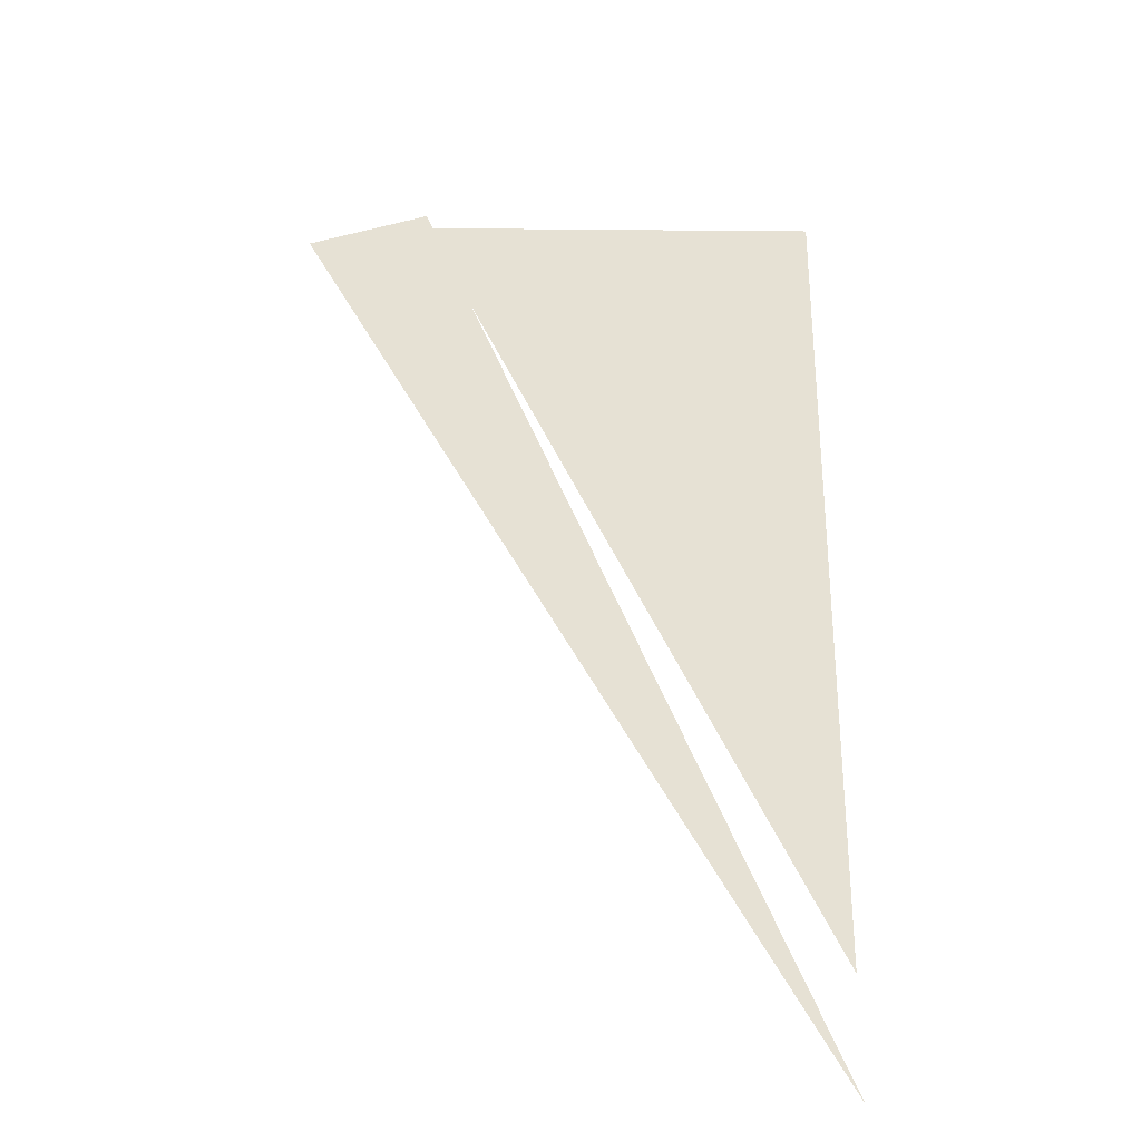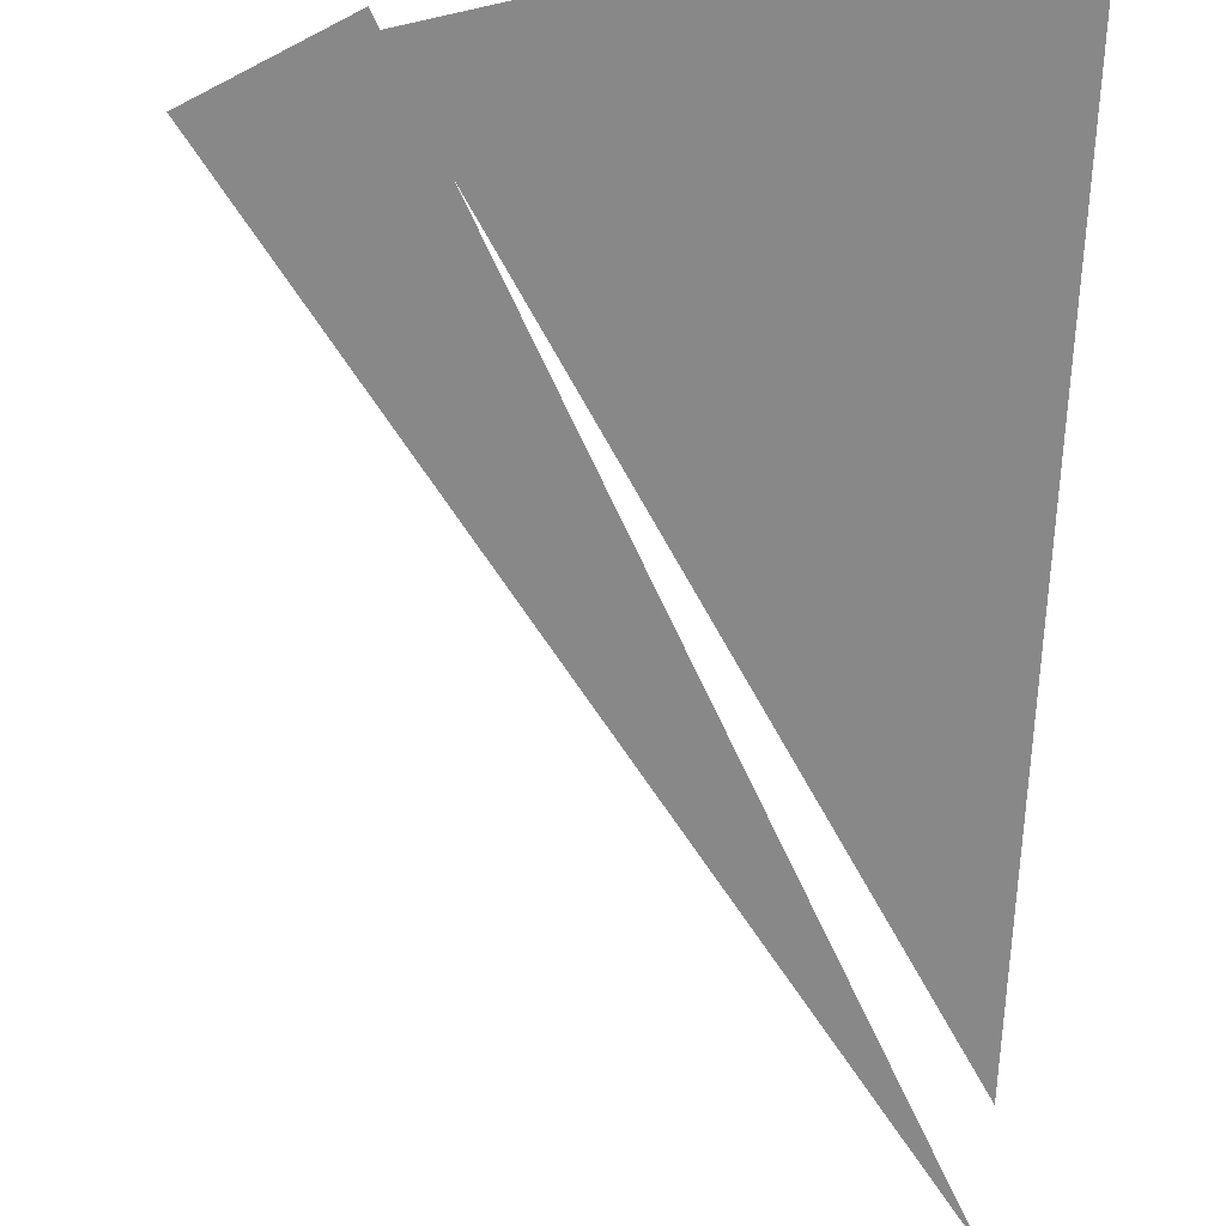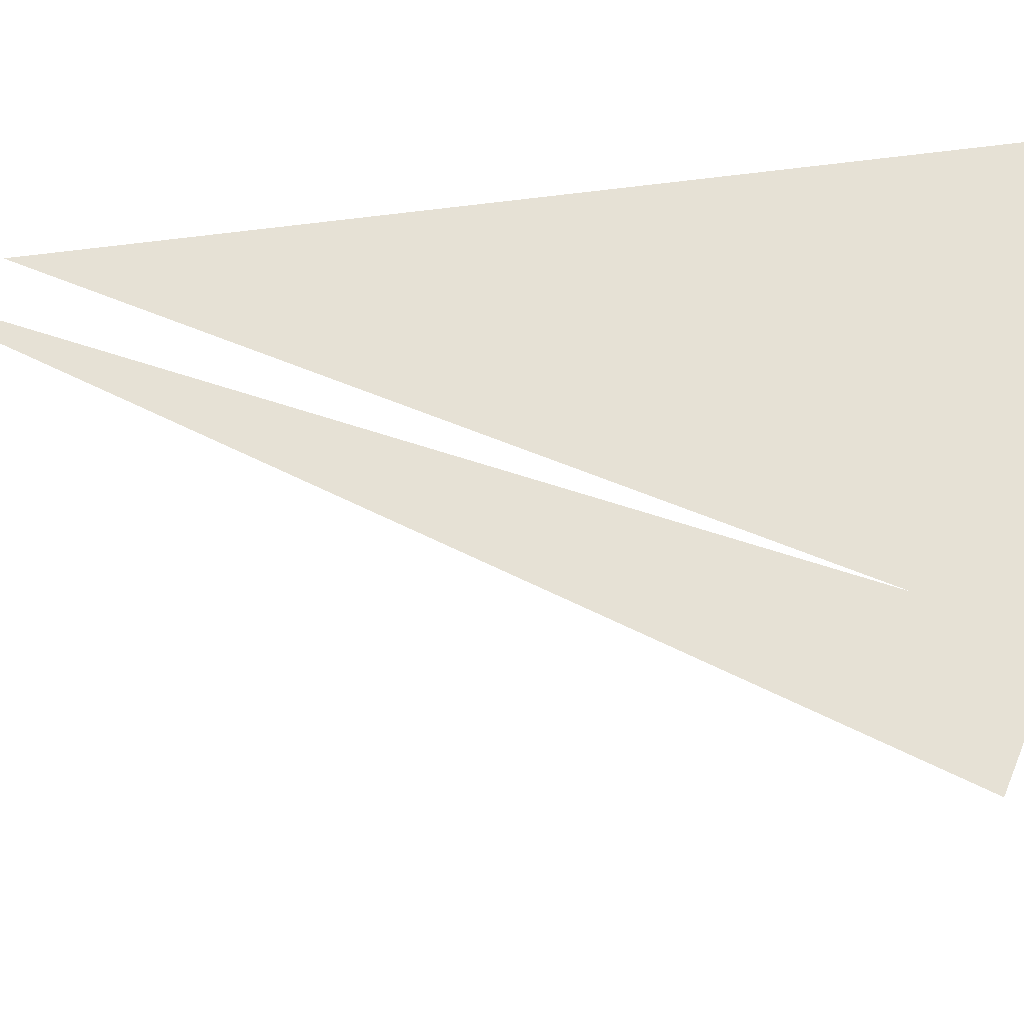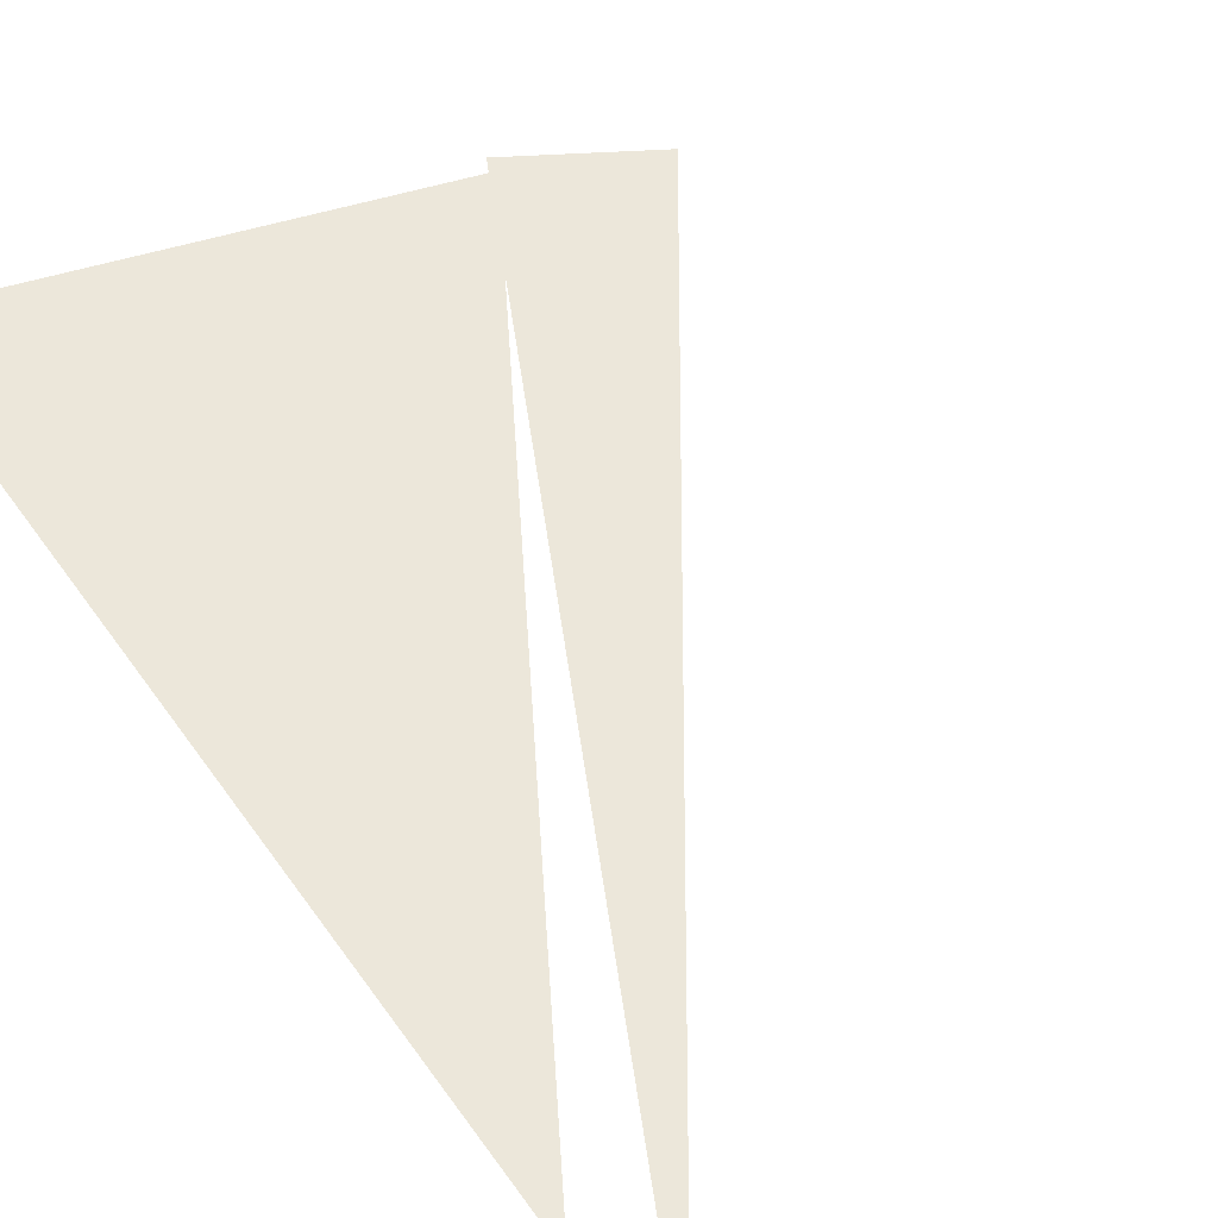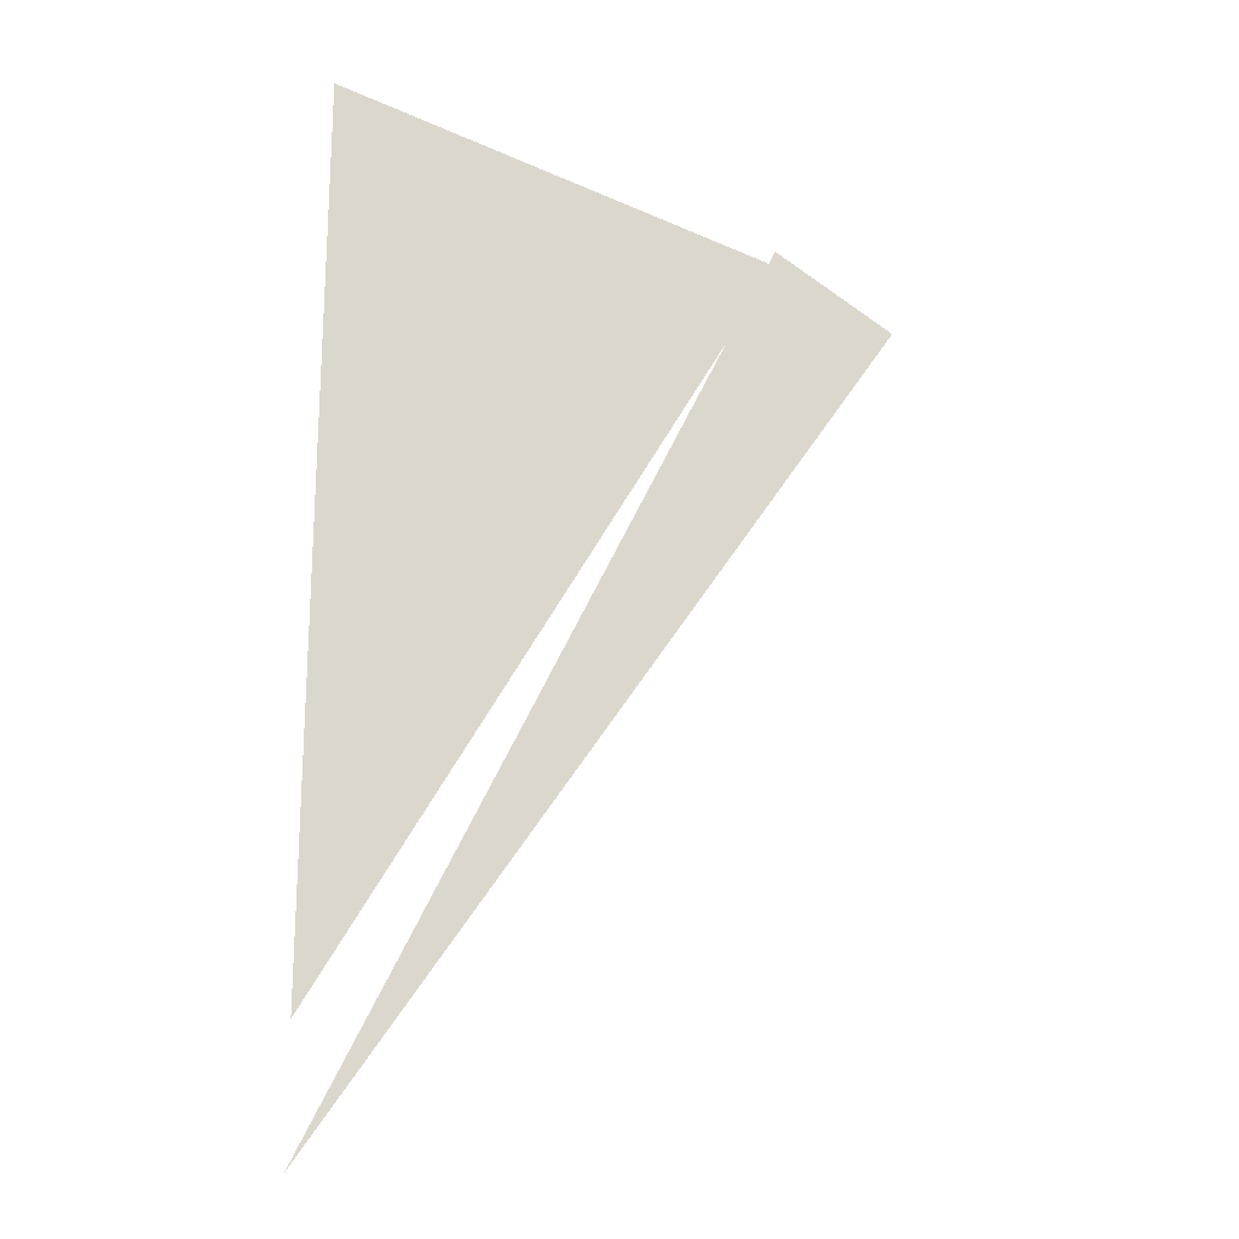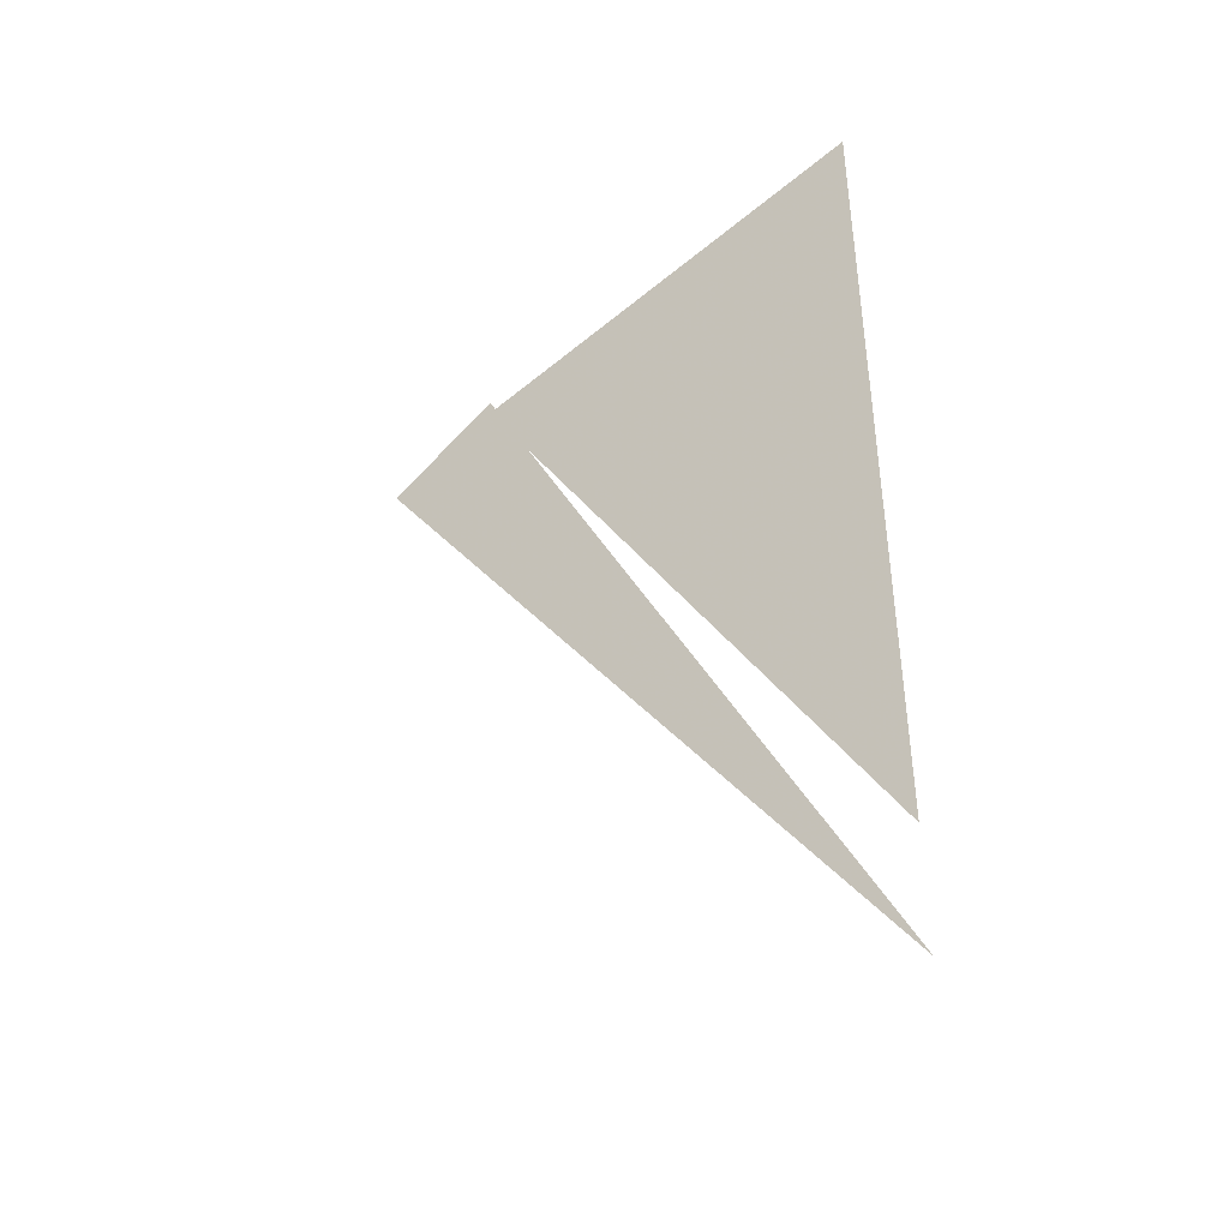
<metadata>
{"format":"obj","ext":"obj","renderer":"f3d","projection":"perspective","resolution":1024,"background":"white","views":[{"elev":-31.1,"azim":160.4,"up":"+Y"},{"elev":-62.7,"azim":178.0,"up":"+Z"},{"elev":64.3,"azim":82.4,"up":"+Z"},{"elev":51.4,"azim":-33.7,"up":"+Z"},{"elev":-20.4,"azim":-18.3,"up":"+Y"},{"elev":-44.4,"azim":-144.4,"up":"+Y"}]}
</metadata>
<code>
v -0.1243 6.994 0
v -0.1243 8.244 0
v 0.5007 8.077 0
v 0.6729 8 0
v -0.1243 6.819 0
v 0.5006 8.1 0
f 1 2 3
f 4 5 6

</code>
